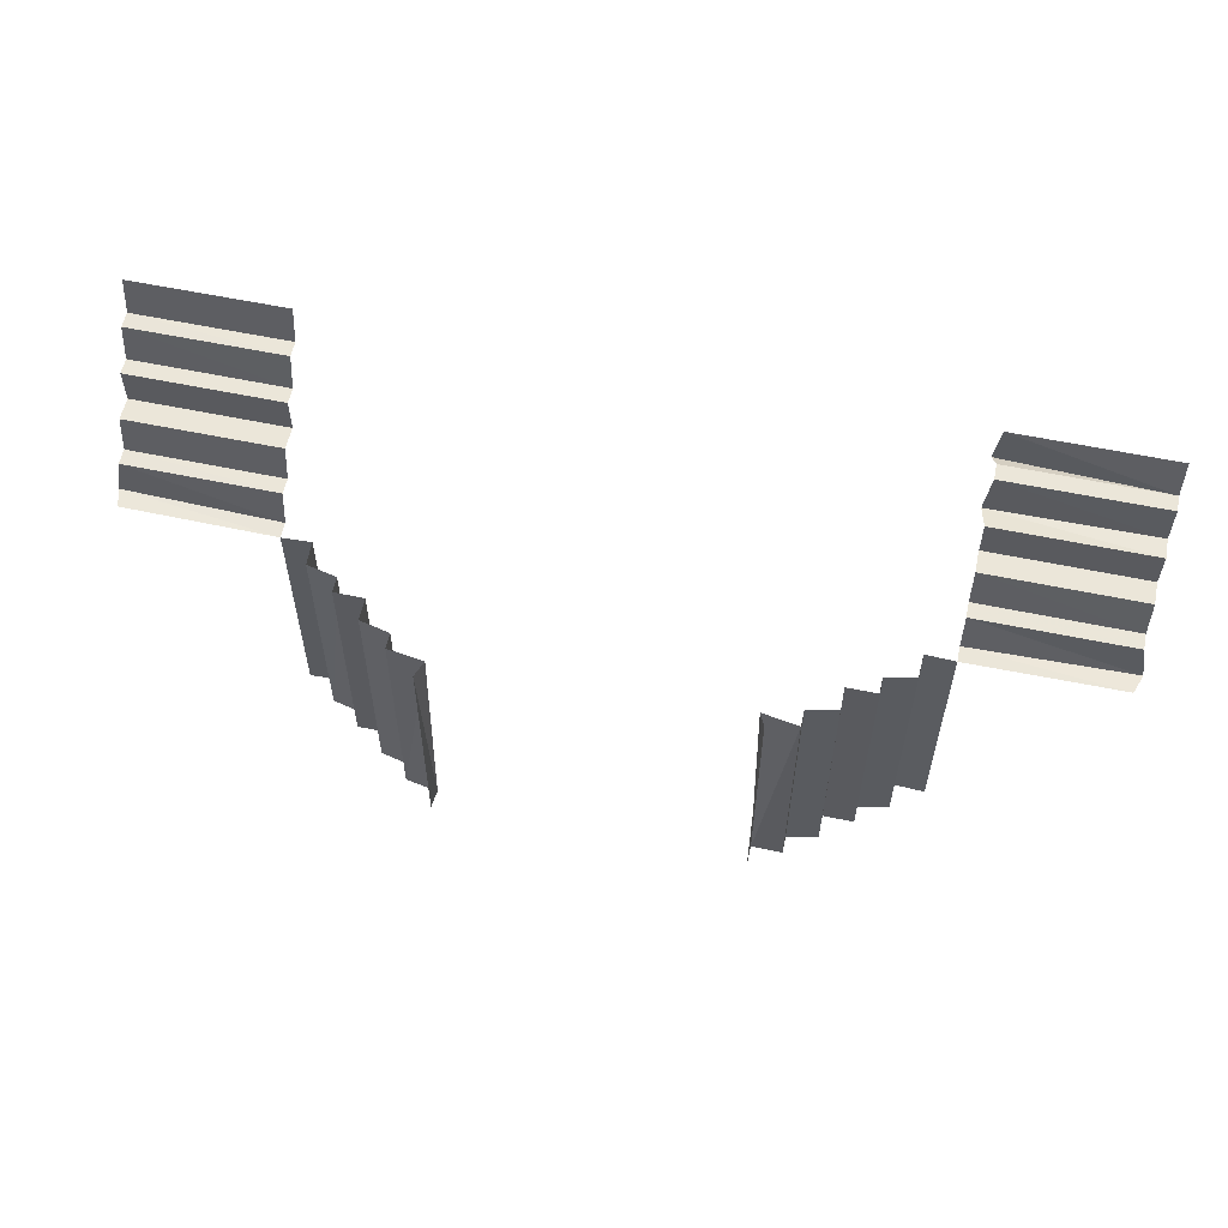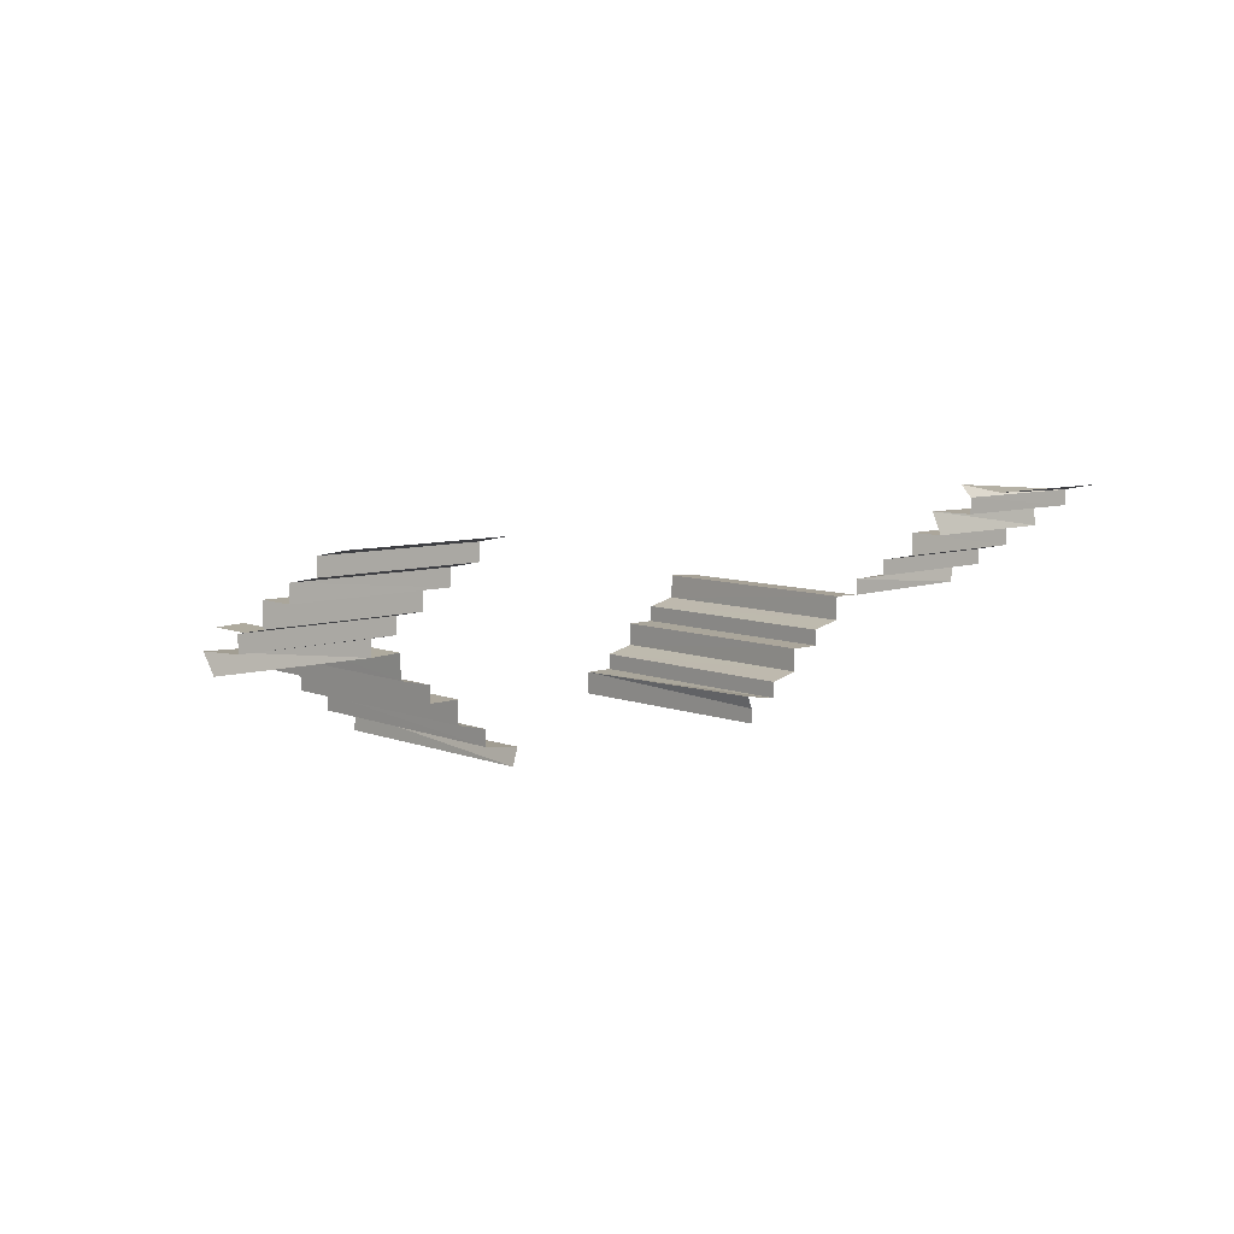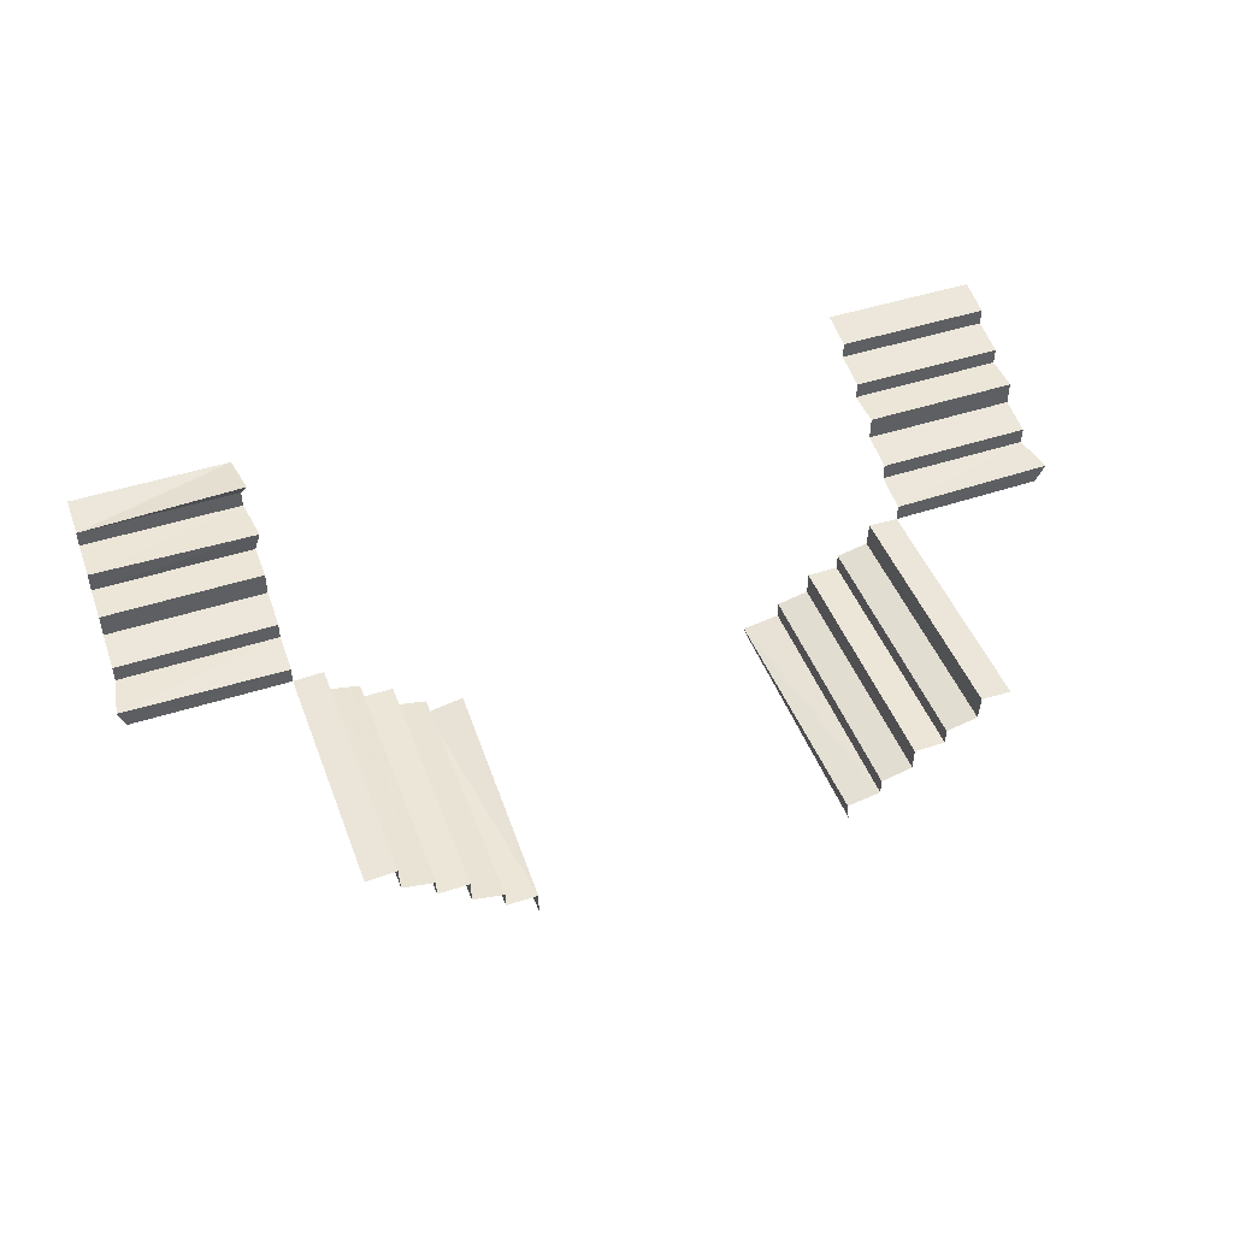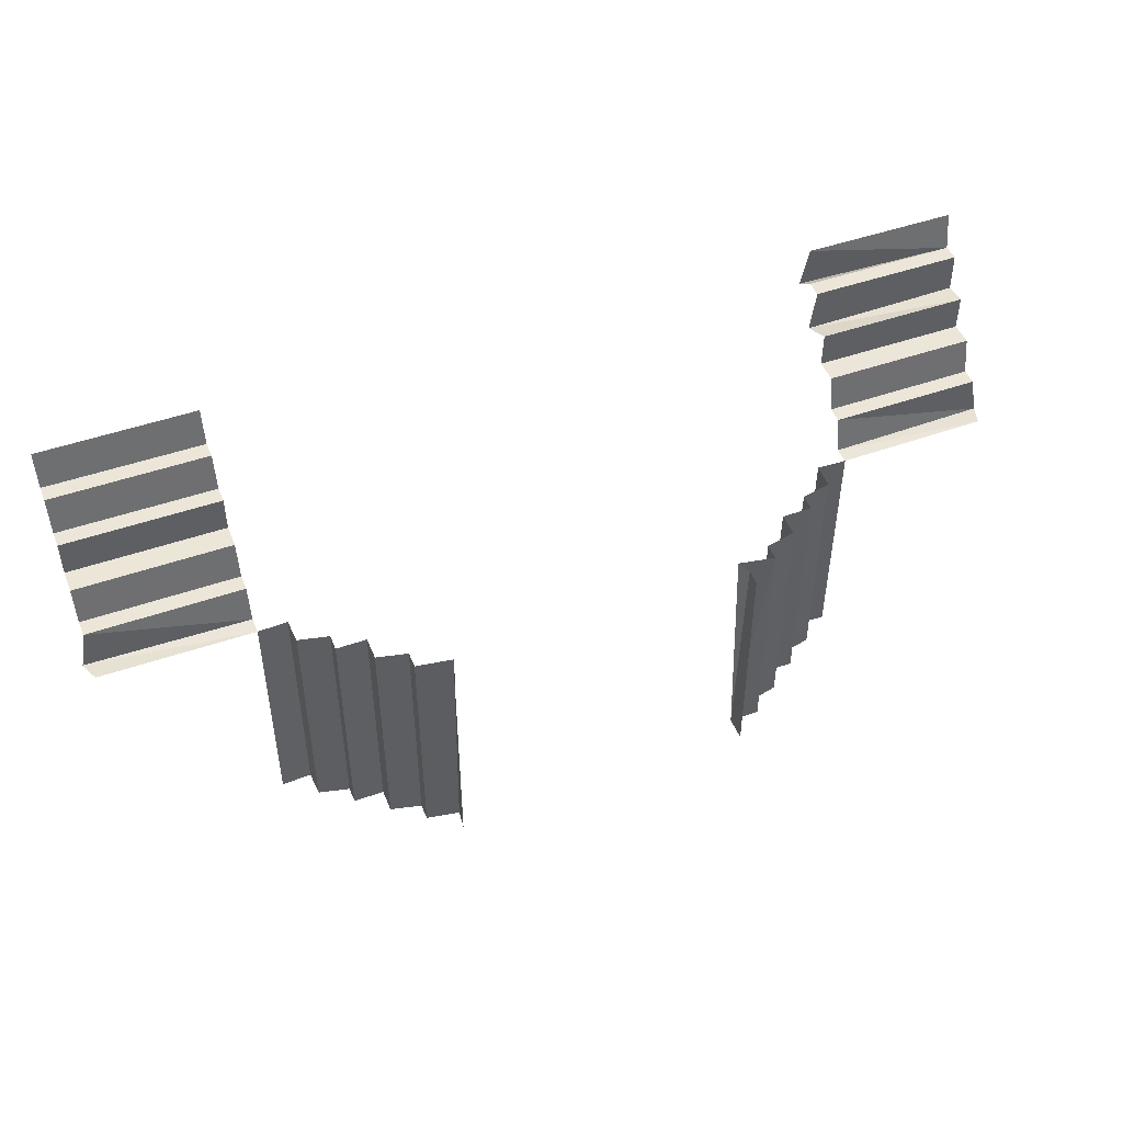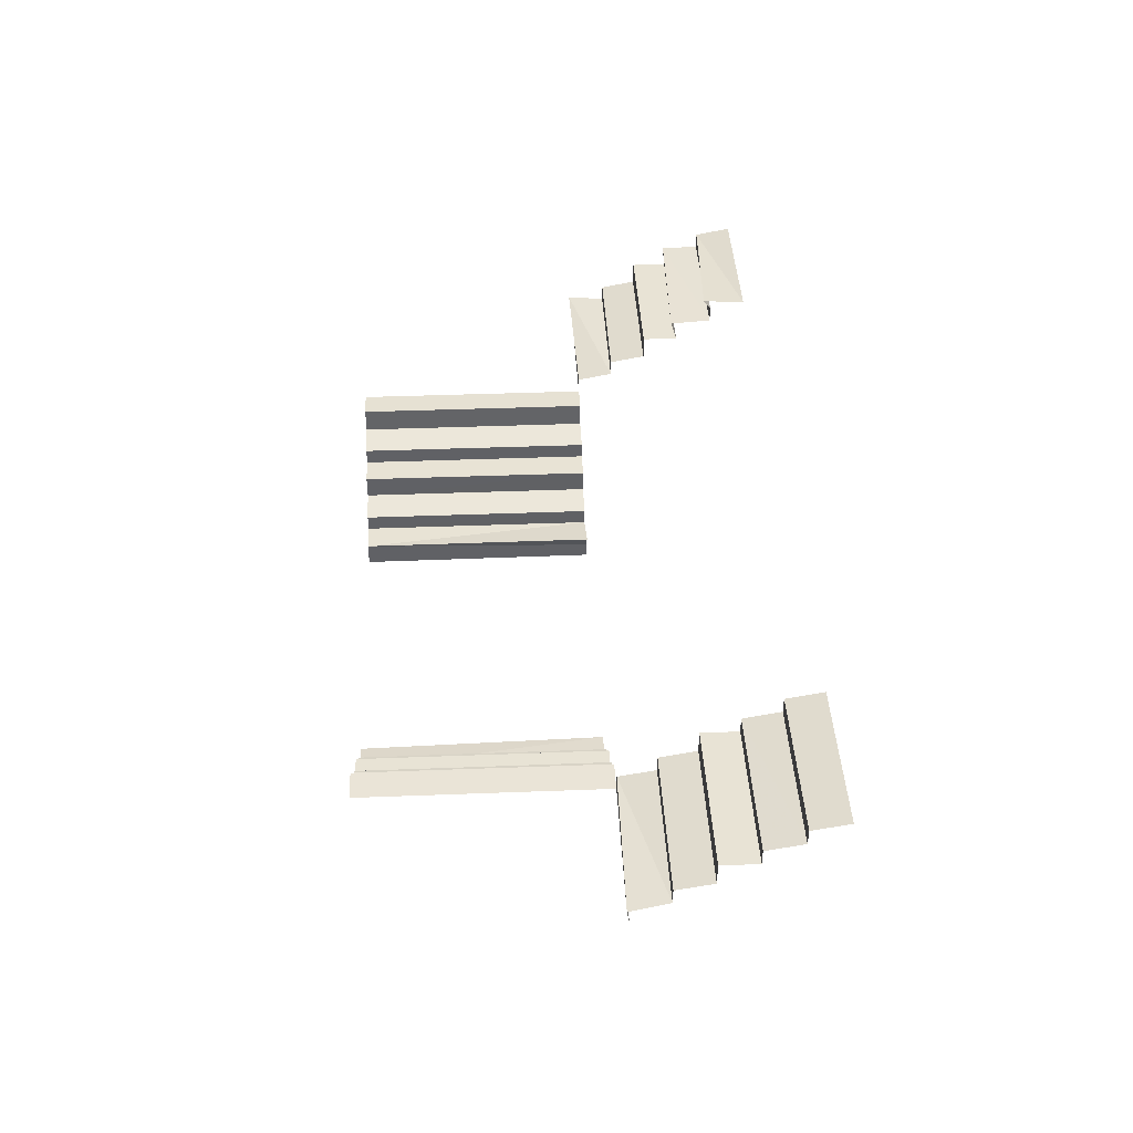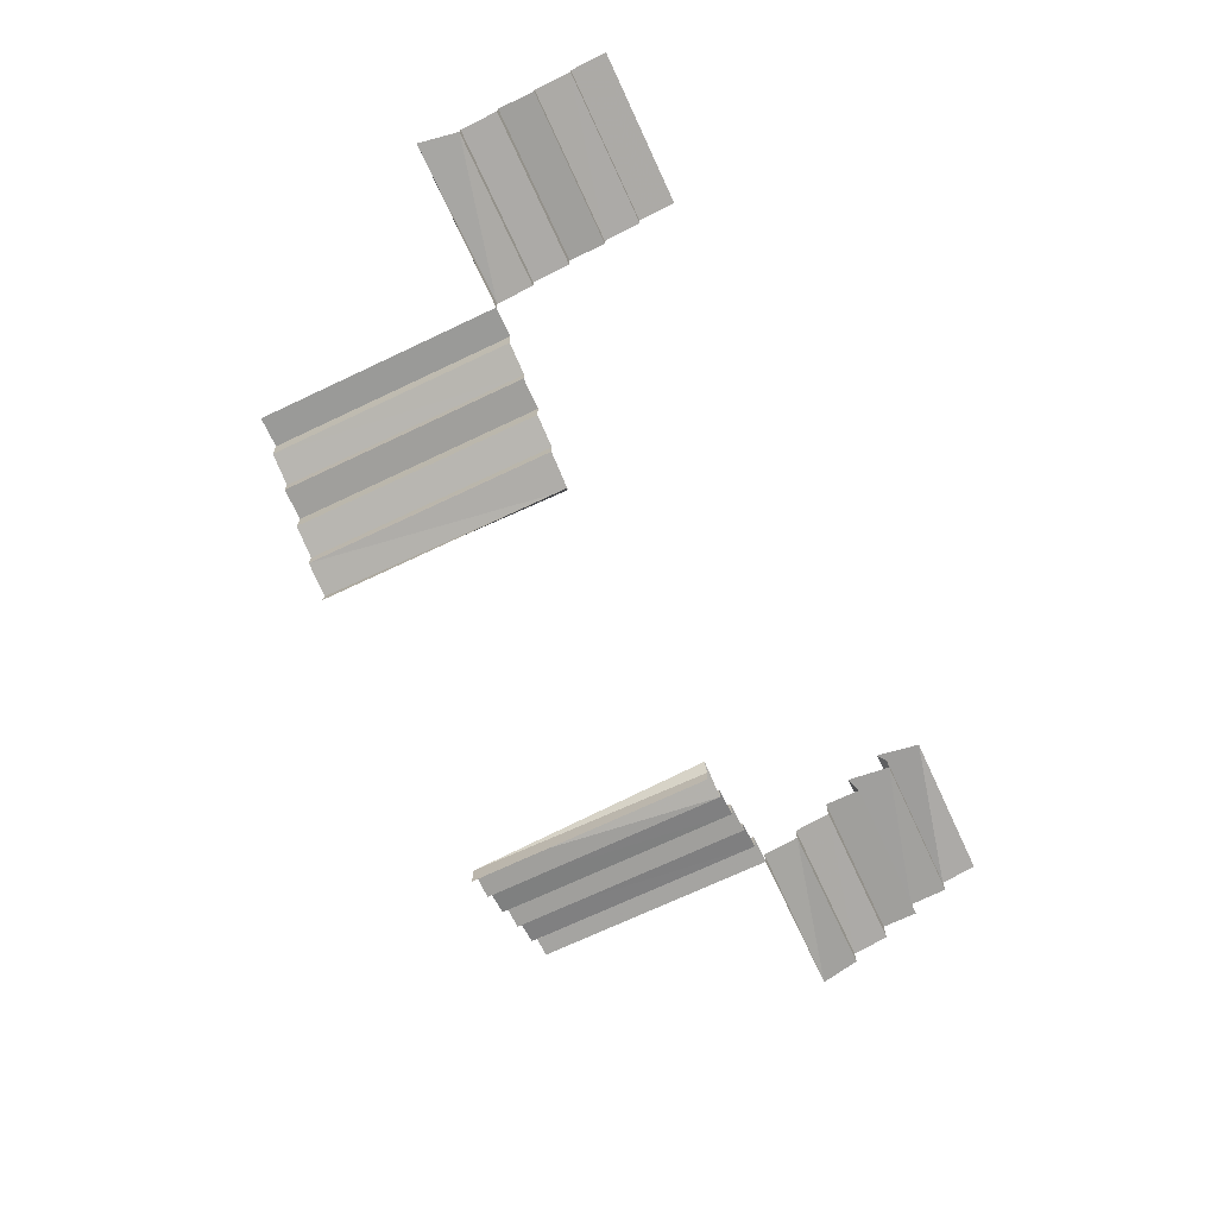
<metadata>
{"format":"obj","ext":"obj","renderer":"f3d","projection":"perspective","resolution":1024,"background":"white","views":[{"elev":57.8,"azim":12.0,"up":"+Z"},{"elev":7.9,"azim":-42.1,"up":"+Y"},{"elev":46.4,"azim":159.9,"up":"+Y"},{"elev":48.3,"azim":-21.8,"up":"+Z"},{"elev":41.2,"azim":-92.5,"up":"+Y"},{"elev":-71.2,"azim":-64.6,"up":"+Y"}]}
</metadata>
<code>
v -0.1053 0.4868 -0.7844
v 0.429 0.6485 -0.4819
v -0.2382 0.6284 -0.5083
v -0.2382 0.5879 -0.5718
v -0.2382 0.5879 -0.5718
v -0.2115 0.5677 -0.572
v 0.4289 0.6677 -0.484
v 0.4289 0.6677 -0.484
v 0.2913 0.6938 -0.4561
v 0.2913 0.6938 -0.4561
v -0.1849 0.5617 -0.5722
v -0.1849 0.5617 -0.5722
v -0.2124 0.5889 -0.572
v -0.2124 0.5889 -0.572
v 0.4289 0.6082 -0.5453
v 0.4289 0.6222 -0.5453
v 0.4289 0.6222 -0.5453
v 0.4289 0.6284 -0.5136
v 0.4289 0.6485 -0.5136
v 0.4289 0.6485 -0.5136
v -0.2383 0.6081 -0.5401
v -0.2383 0.6223 -0.5401
v -0.2383 0.6223 -0.5401
v -0.1582 0.5273 -0.5724
v -0.1849 0.5475 -0.5721
v -0.1315 0.5071 -0.5727
v -0.2383 0.6021 -0.5717
v -0.2383 0.6021 -0.5717
v -0.1582 0.5475 -0.5724
v -0.1582 0.5475 -0.5724
v 0.1567 0.5121 -0.5742
v 0.1567 0.5121 -0.5742
v -0.2379 0.6689 -0.4448
v 0.2154 0.5273 -0.5753
v 0.162 0.501 -0.5749
v 0.162 0.501 -0.5749
v 0.162 0.4879 -0.575
v 0.2421 0.5475 -0.5755
v 0.2421 0.5616 -0.5755
v 0.2421 0.5616 -0.5755
v -0.238 0.689 -0.4131
v 0.2696 0.5889 -0.5758
v 0.2696 0.5889 -0.5758
v -0.238 0.6829 -0.4448
v -0.238 0.6829 -0.4448
v -0.238 0.6486 -0.4766
v 0.1887 0.5071 -0.5752
v -0.238 0.6627 -0.4766
v -0.238 0.6627 -0.4766
v 0.1887 0.5212 -0.5751
v 0.1887 0.5212 -0.5751
v -0.2381 0.6486 -0.5083
v -0.2381 0.6486 -0.5083
v 0.2153 0.5475 -0.5753
v 0.2153 0.5475 -0.5753
v 0.2954 0.5879 -0.5759
v 0.2954 0.5879 -0.5759
v 0.4291 0.689 -0.4183
v 0.2953 0.6021 -0.576
v 0.2953 0.6021 -0.576
v 0.429 0.6688 -0.4501
v 0.429 0.6829 -0.4502
v 0.429 0.6829 -0.4502
v 0.429 0.6829 -0.4502
v -0.1047 0.4879 -0.5729
v -0.1314 0.5212 -0.5726
v -0.1314 0.5212 -0.5726
v -0.3715 0.6628 -0.4756
v -0.3715 0.6628 -0.4756
v -0.3715 0.6081 -0.539
v -0.09942 0.503 -0.5738
v -0.09942 0.503 -0.5738
v -0.212 0.5677 -0.7834
v 0.2956 0.6829 -0.4491
v 0.2956 0.6829 -0.4491
v -0.3716 0.6486 -0.5073
v -0.3716 0.6486 -0.5073
v -0.1853 0.5616 -0.7837
v -0.1853 0.5616 -0.7837
v -0.1853 0.5475 -0.7836
v -0.378 0.6071 -0.5731
v -0.378 0.6071 -0.5731
v -0.2387 0.5879 -0.7832
v -0.1587 0.5273 -0.7838
v 0.2955 0.6485 -0.4808
v -0.3716 0.6284 -0.5073
v -0.1587 0.5475 -0.7839
v -0.1587 0.5475 -0.7839
v -0.3716 0.589 -0.5706
v -0.3716 0.6223 -0.539
v -0.3716 0.6223 -0.539
v -0.2129 0.589 -0.7835
v -0.2129 0.589 -0.7835
v -0.132 0.5071 -0.7842
v -0.132 0.5212 -0.7841
v -0.132 0.5212 -0.7841
v 0.2955 0.6283 -0.5125
v 0.2955 0.6485 -0.5125
v 0.2955 0.6485 -0.5125
v 0.2688 0.5677 -0.5758
v 0.2955 0.6081 -0.5443
v 0.2954 0.6223 -0.5443
v 0.2954 0.6223 -0.5443
v 0.2912 0.669 -0.4869
v 0.2912 0.669 -0.4869
v 0.4288 0.5889 -0.577
v 0.1616 0.507 -0.7865
v 0.1616 0.507 -0.7865
v 0.1616 0.507 -0.7865
v 0.1616 0.4868 -0.7865
v -0.3713 0.689 -0.4122
v -0.3714 0.683 -0.4437
v -0.3714 0.683 -0.4437
v -0.3714 0.6688 -0.4438
v 0.1882 0.5212 -0.7867
v 0.1882 0.5212 -0.7867
v 0.1882 0.507 -0.7866
v 0.2149 0.5273 -0.7869
v 0.2149 0.5475 -0.7869
v 0.2149 0.5475 -0.7869
v 0.2682 0.5677 -0.7872
v 0.269 0.5889 -0.7872
v 0.269 0.5889 -0.7872
v 0.2415 0.5616 -0.787
v 0.2415 0.5616 -0.787
v 0.2415 0.5475 -0.7871
v 0.4349 0.6071 -0.5795
v 0.4349 0.6071 -0.5795
v 0.2957 0.689 -0.4174
v -0.3715 0.6486 -0.4755
v 0.2948 0.5879 -0.7875
v -0.1035 0.502 -0.7843
v -0.1035 0.502 -0.7843
v 0.2956 0.6687 -0.4491
f 126 119 38
f 38 119 54
f 46 52 130
f 130 52 76
f 117 109 47
f 47 109 31
f 25 29 80
f 80 29 87
f 2 19 85
f 85 19 98
f 133 94 72
f 72 94 26
f 95 84 66
f 66 84 24
f 50 34 115
f 115 34 118
f 78 73 11
f 11 73 6
f 39 100 124
f 124 100 121
f 92 83 13
f 13 83 4
f 42 56 122
f 122 56 131
f 60 101 128
f 128 101 15
f 82 70 28
f 28 70 21
f 90 86 22
f 22 86 3
f 102 97 16
f 16 97 18
f 68 114 48
f 48 114 33
f 104 134 7
f 7 134 61
f 74 10 62
f 9 129 63
f 63 129 58
f 112 111 44
f 44 111 41
f 67 26 96
f 96 26 94
f 12 25 79
f 79 25 80
f 30 24 88
f 88 24 84
f 14 6 93
f 93 6 73
f 71 65 132
f 132 65 1
f 23 21 91
f 91 21 70
f 49 46 69
f 69 46 130
f 53 3 77
f 77 3 86
f 116 117 51
f 51 117 47
f 123 121 43
f 43 121 100
f 107 110 35
f 35 110 37
f 32 108 36
f 45 33 113
f 113 33 114
f 27 5 81
f 81 5 89
f 17 15 103
f 103 15 101
f 125 126 40
f 40 126 38
f 8 2 105
f 105 2 85
f 20 18 99
f 99 18 97
f 120 118 55
f 55 118 34
f 64 61 75
f 75 61 134
f 127 106 59
f 59 106 57

</code>
